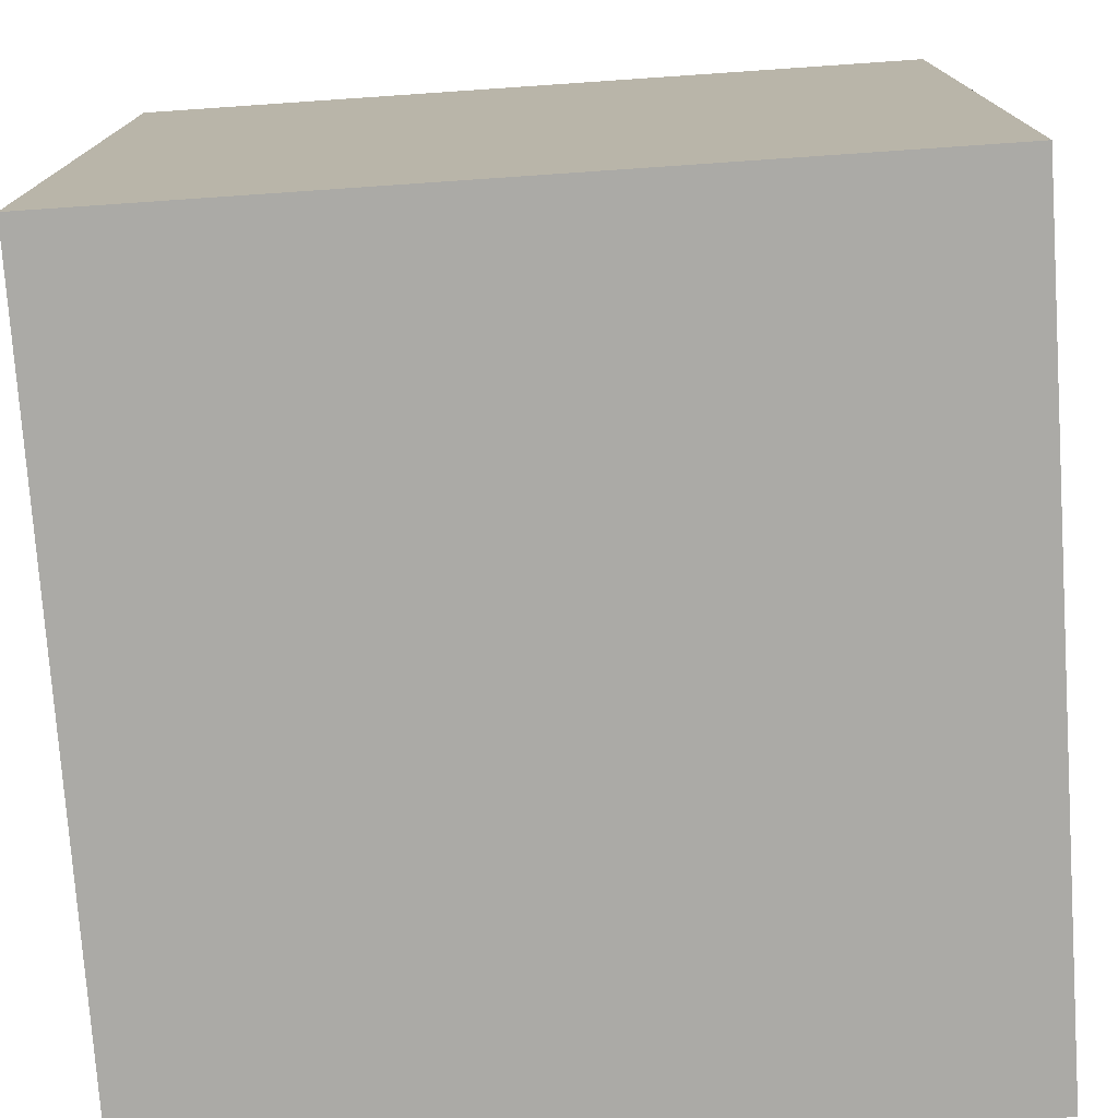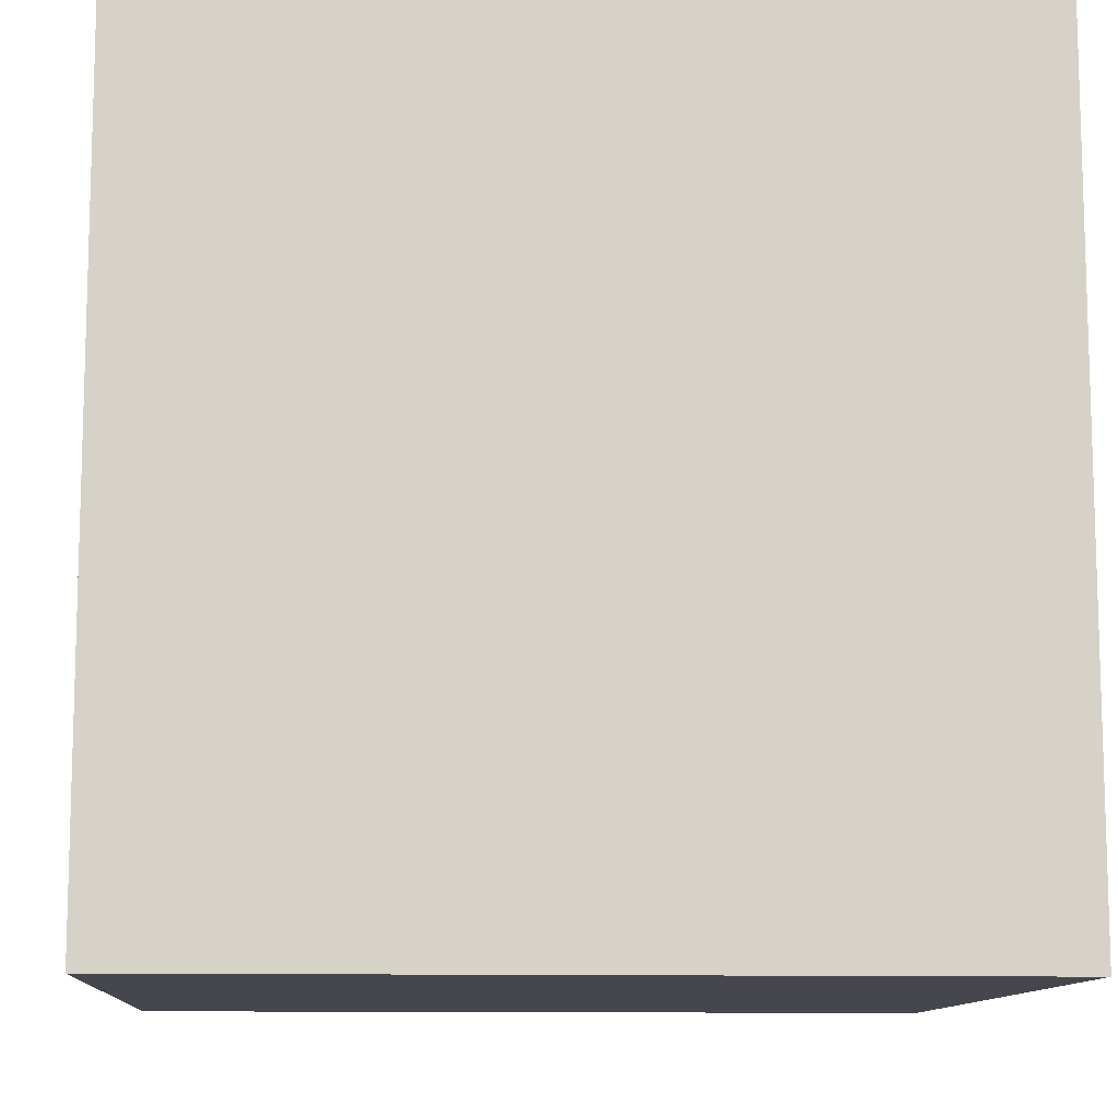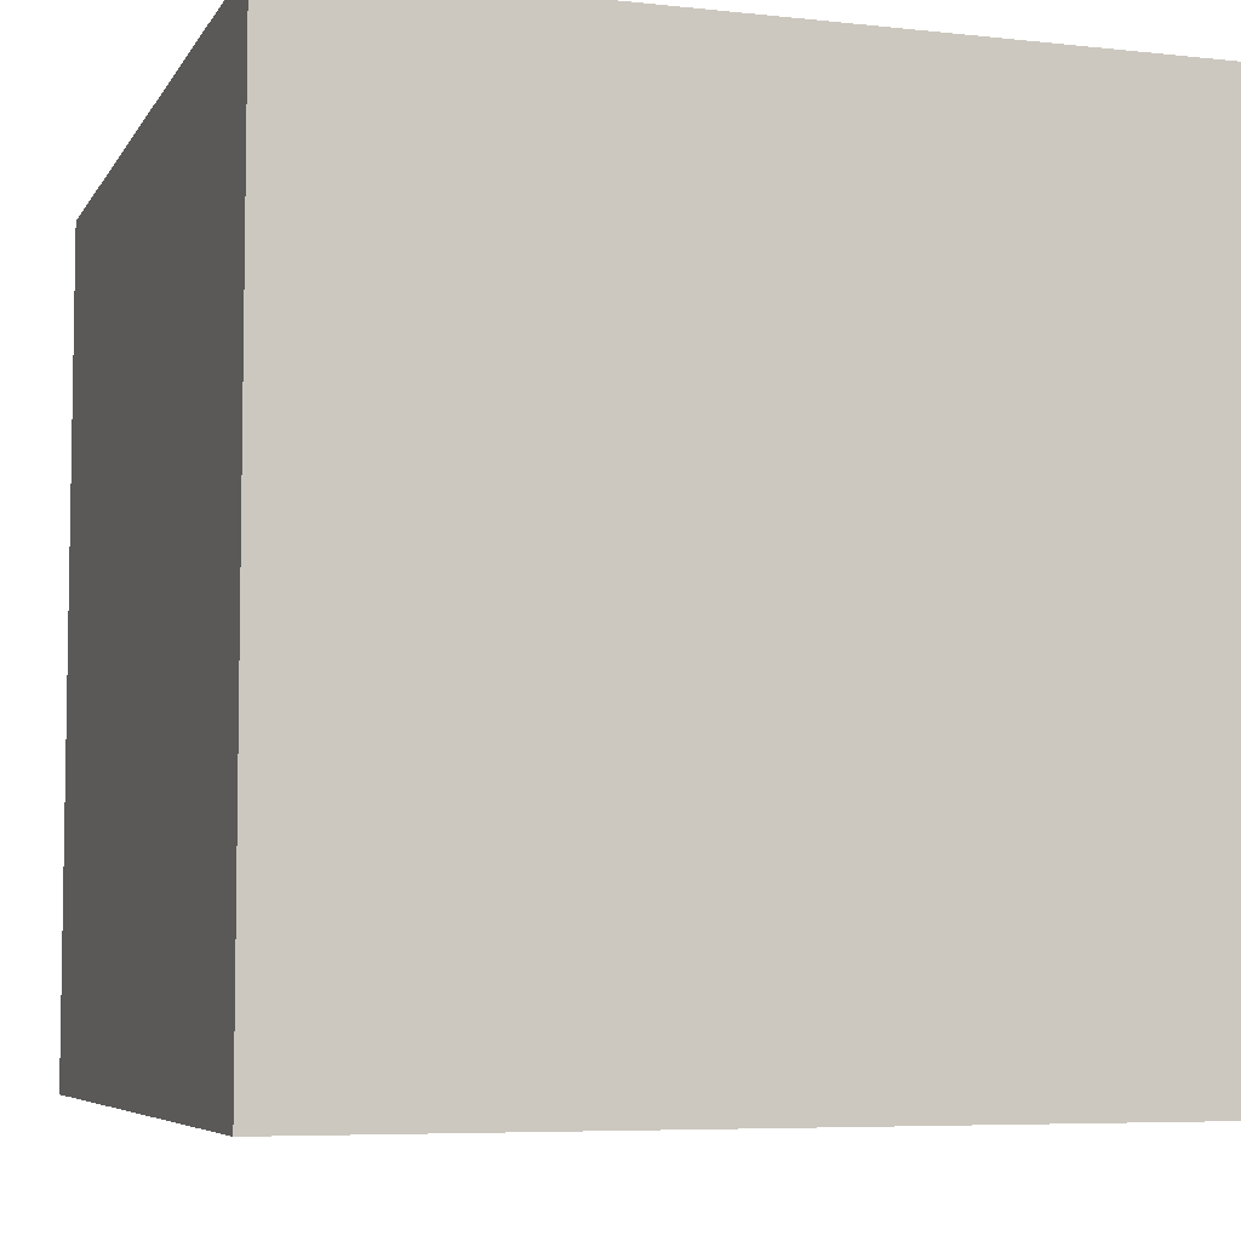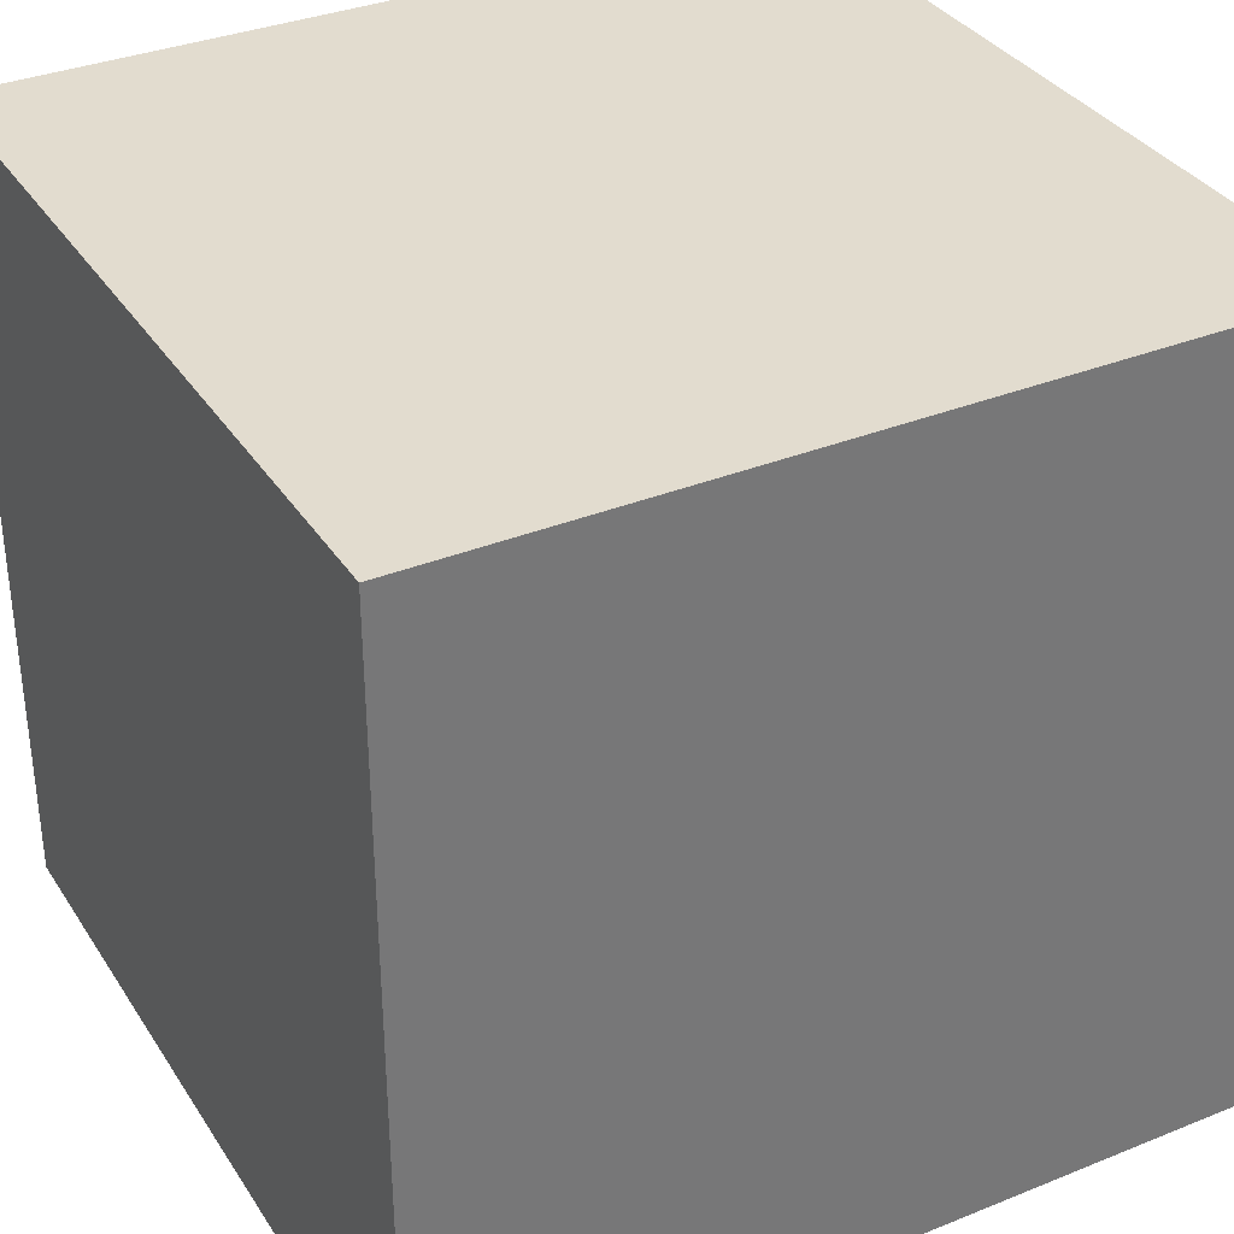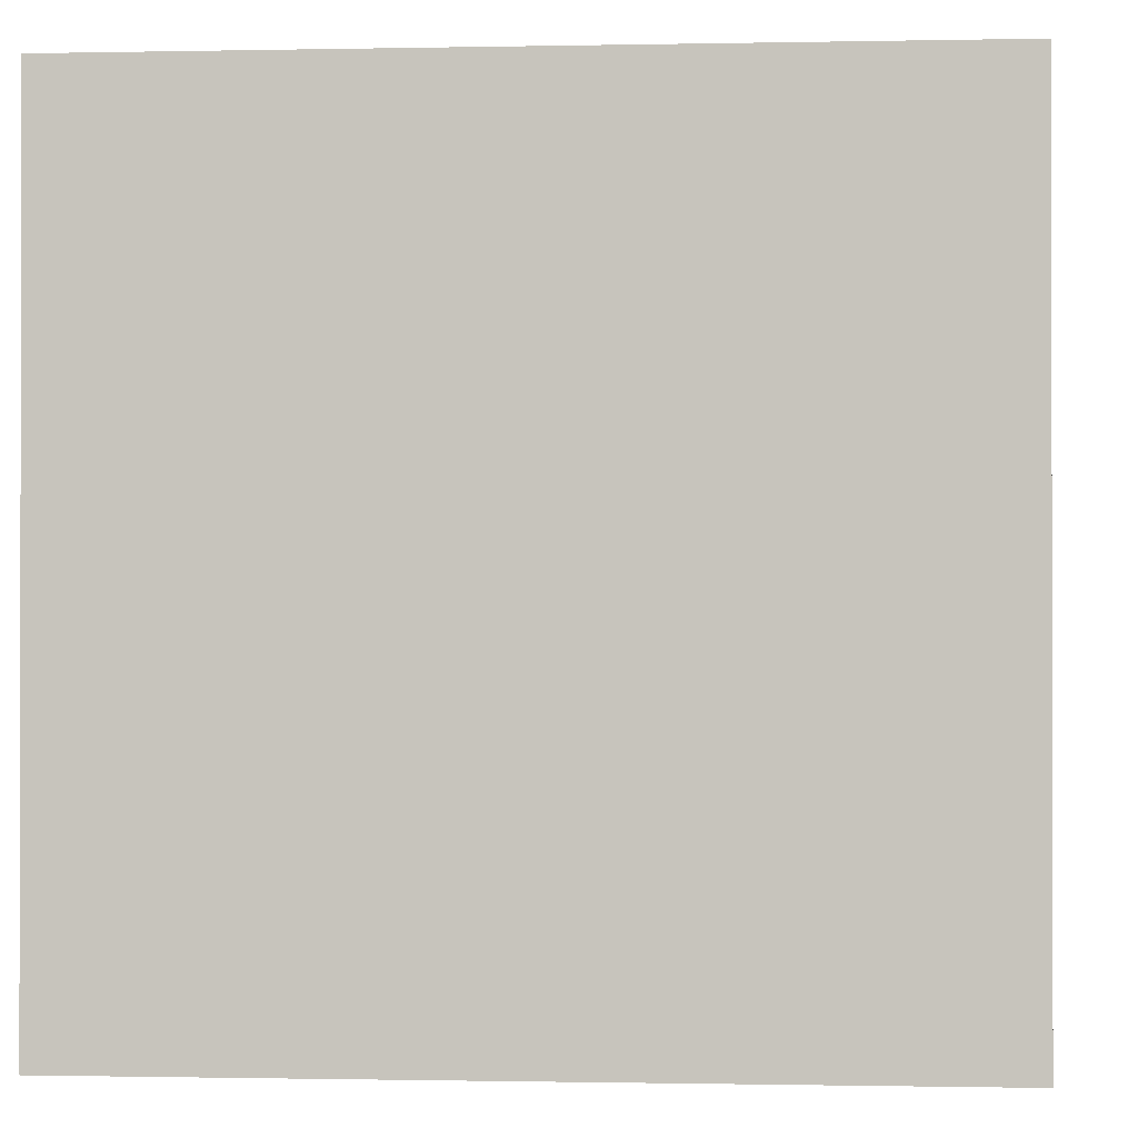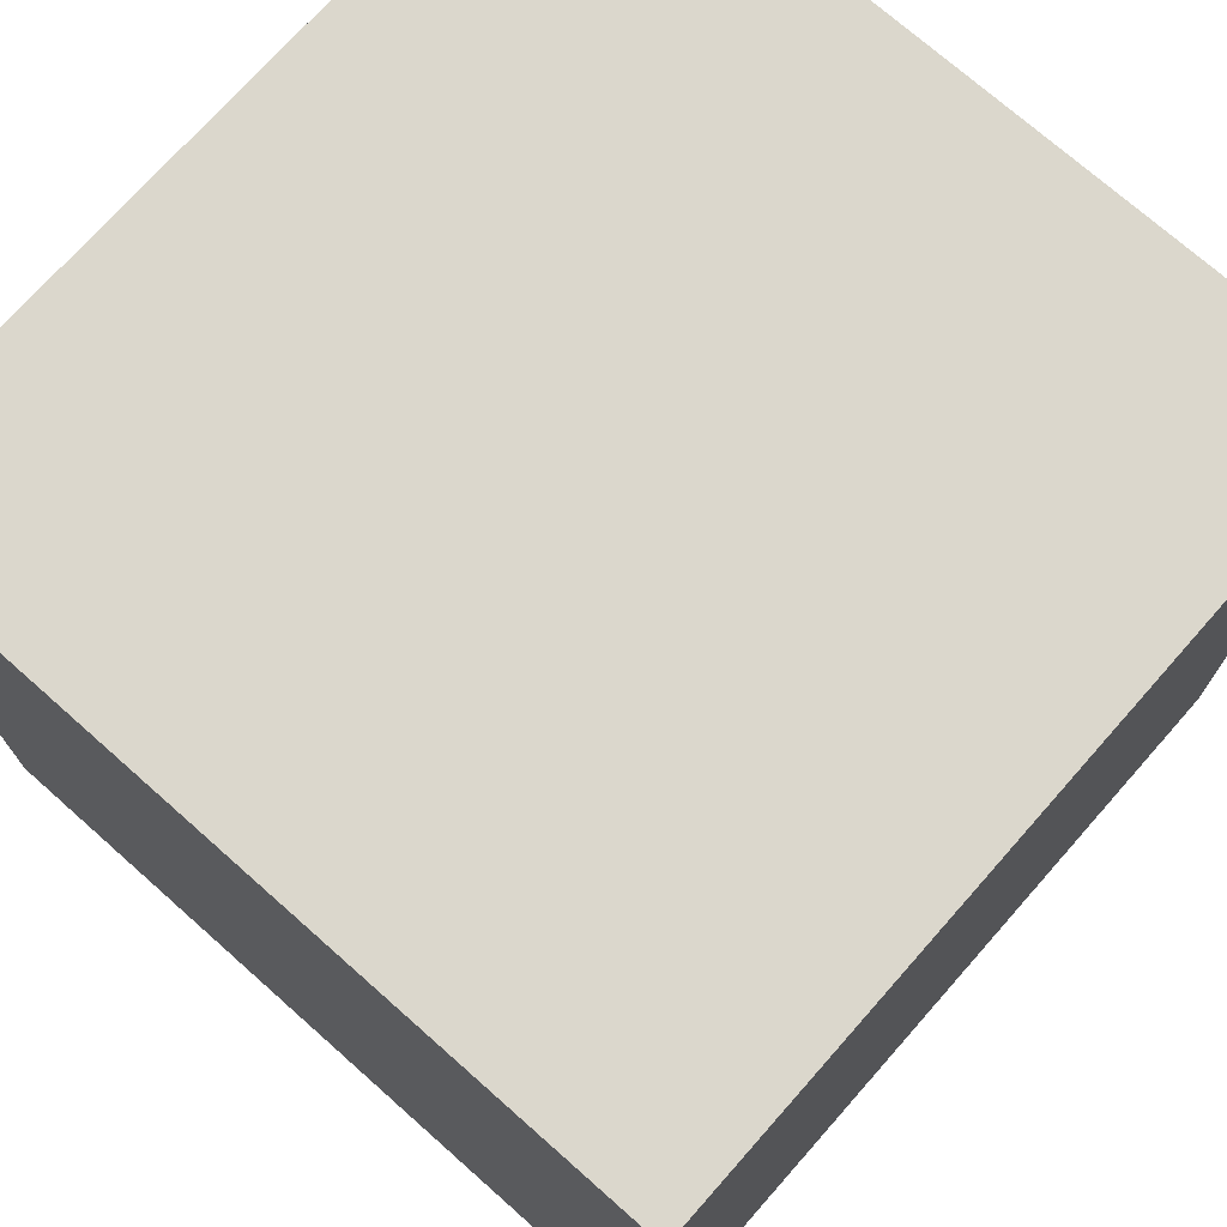
<metadata>
{"format":"obj","ext":"obj","renderer":"f3d","projection":"perspective","resolution":1024,"background":"white","views":[{"elev":-75.9,"azim":-176.1,"up":"+Y"},{"elev":-10.9,"azim":-3.9,"up":"+Z"},{"elev":-6.3,"azim":-18.0,"up":"+Z"},{"elev":34.6,"azim":151.6,"up":"+Z"},{"elev":-0.7,"azim":4.4,"up":"+Y"},{"elev":73.2,"azim":131.5,"up":"+Y"}]}
</metadata>
<code>
v -9 0 9
v -9 0 -6
v -9 0 -9
v -9 18 9
v -9 18 -6
v -9 18 -9
v 9 0 9
v 9 0 -9
v 9 18 9
v 9 18 -9
v -9 0 9
v -9 18 9
v 9 0 9
v 9 18 9
v -9 0 -9
v -9 18 -9
v -6 0 -9
v -6 18 -9
v 9 0 -9
v 9 18 -9
v -9 0 9
v 9 0 9
v -8 0 8
v 8 0 8
v -9 0 -6
v -8 0 -6
v -6 0 -8
v 8 0 -8
v -9 0 -9
v -6 0 -9
v 9 0 -9
v -9 18 9
v 9 18 9
v -9 18 -6
v -6 18 -6
v -9 18 -9
v -6 18 -9
v 9 18 -9
f 4 2 1
f 5 3 2
f 5 2 4
f 6 3 5
f 7 8 9
f 9 8 10
f 13 12 11
f 14 12 13
f 15 16 17
f 17 16 18
f 17 18 19
f 19 18 20
f 23 22 21
f 24 22 23
f 25 23 21
f 26 24 23
f 26 23 25
f 27 26 25
f 27 24 26
f 28 22 24
f 28 24 27
f 29 27 25
f 30 28 27
f 30 27 29
f 31 22 28
f 31 28 30
f 32 33 34
f 34 33 35
f 34 35 36
f 35 33 37
f 36 35 37
f 37 33 38

</code>
